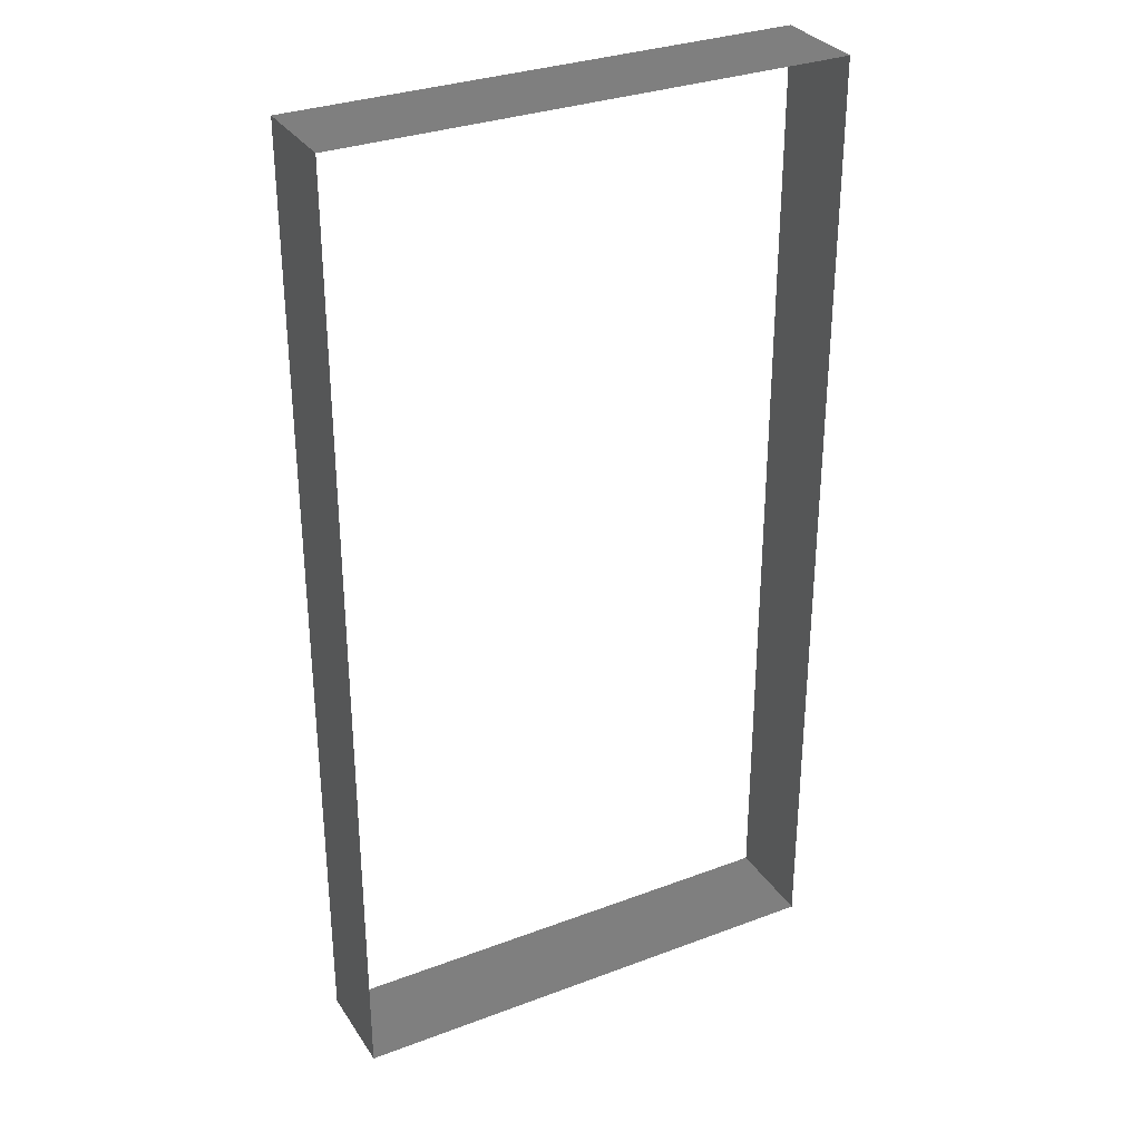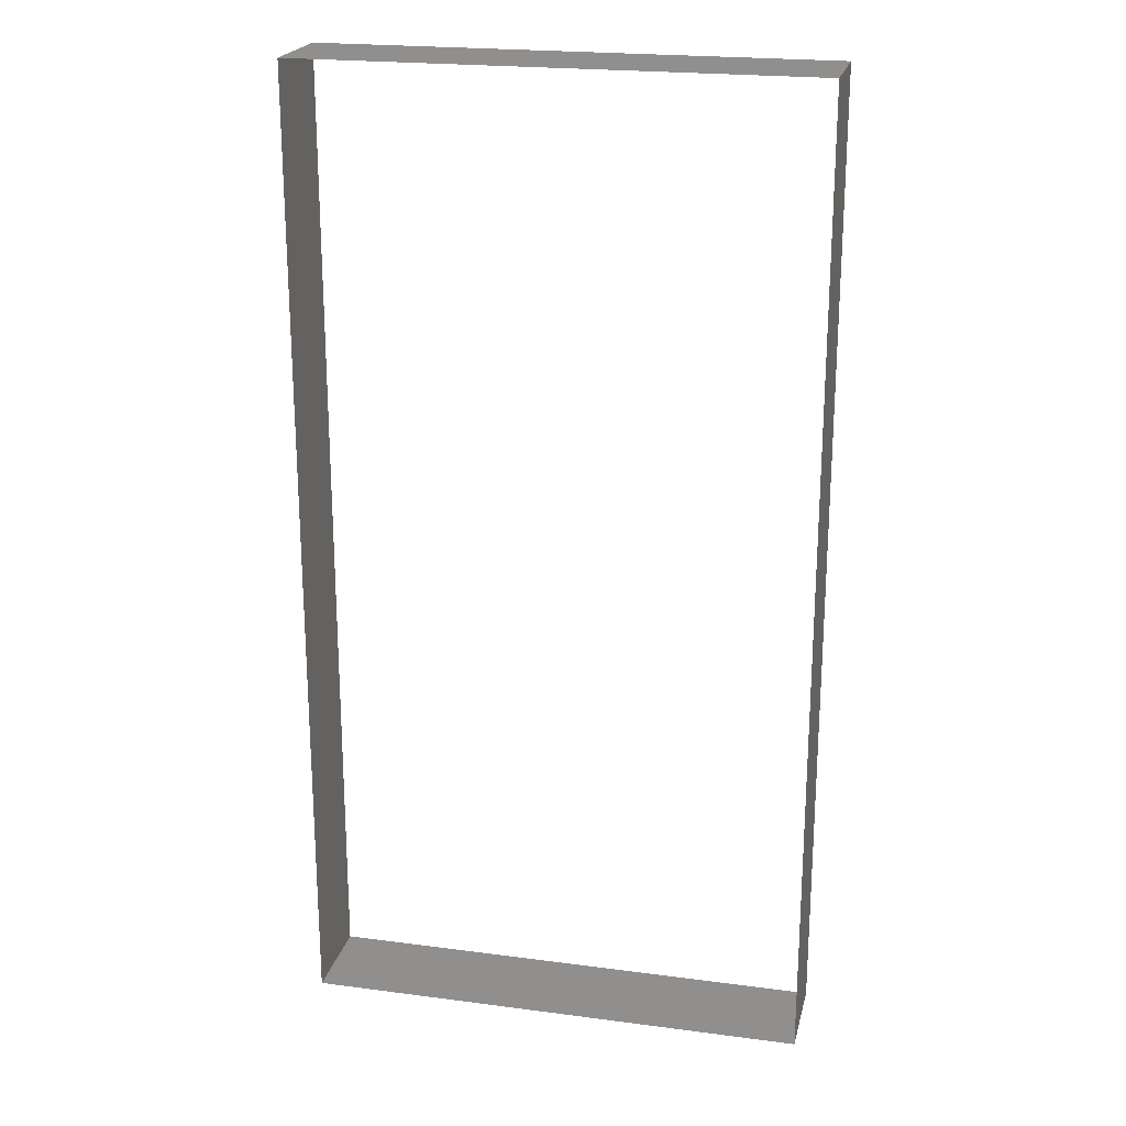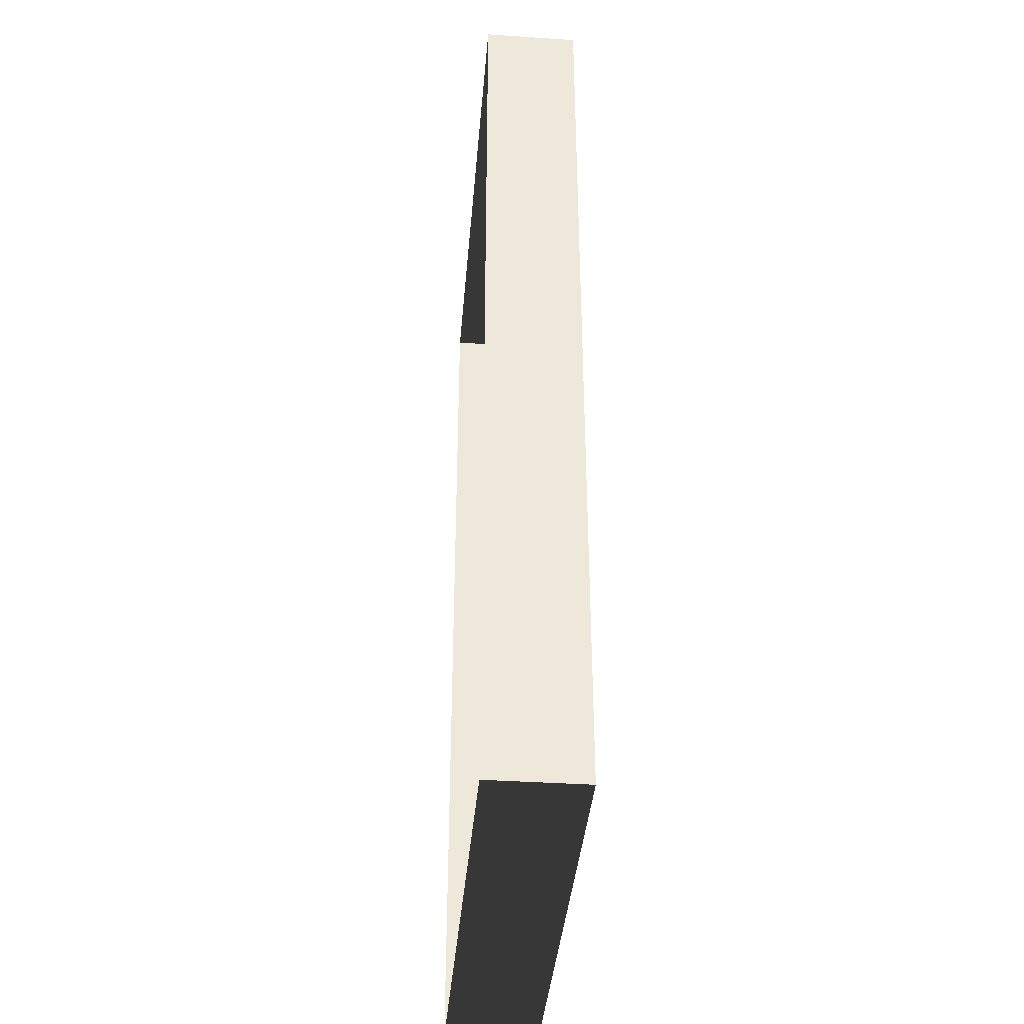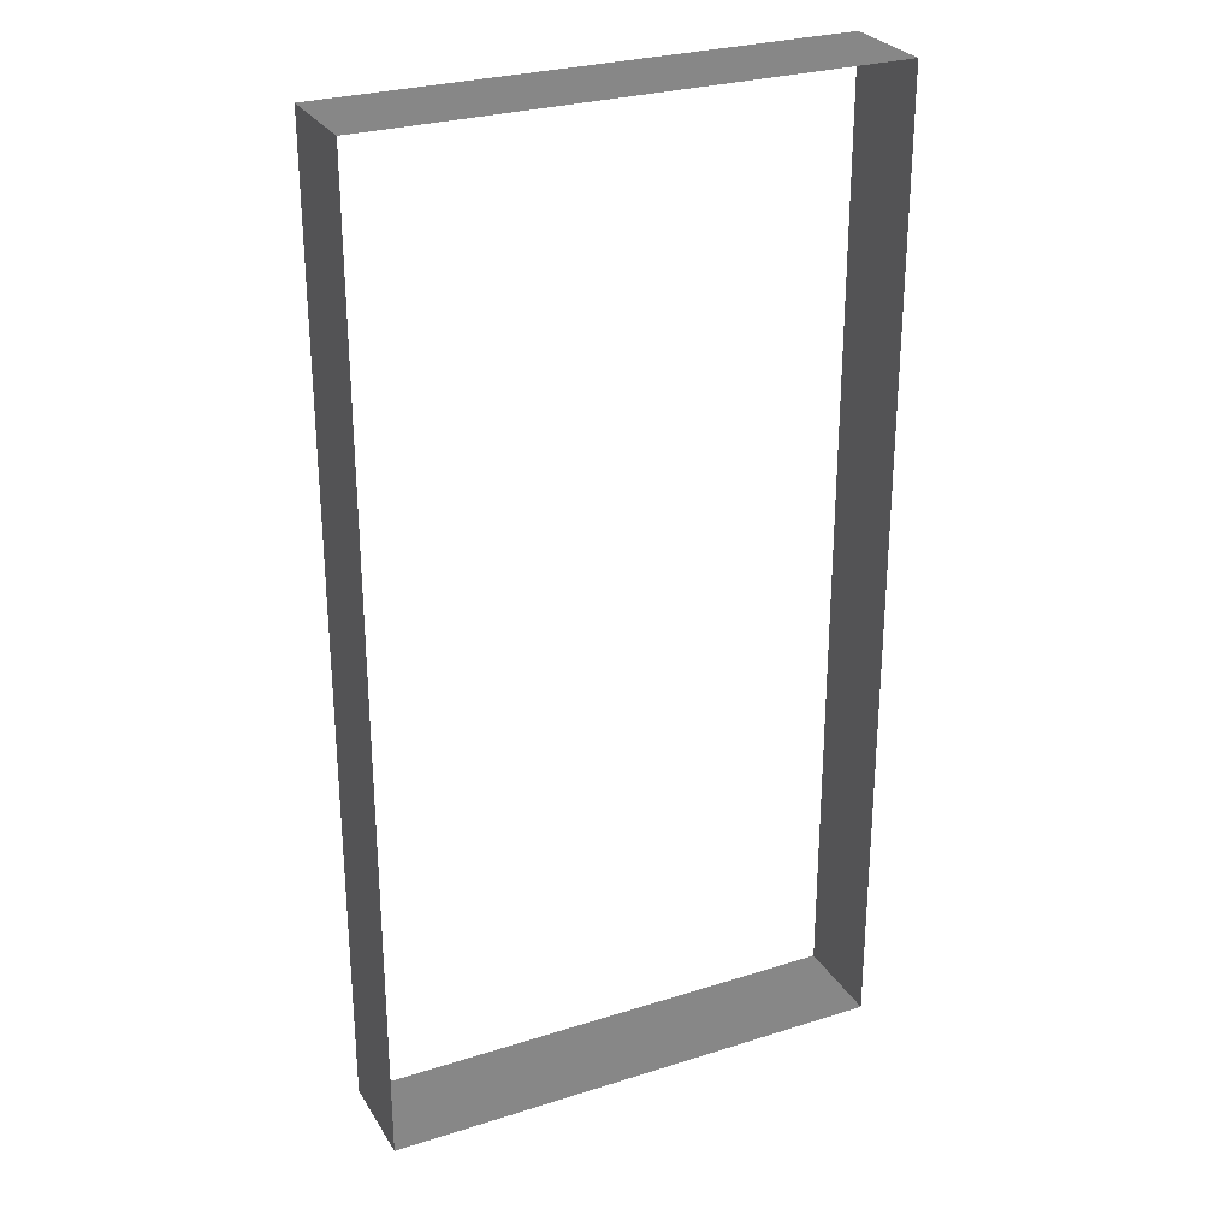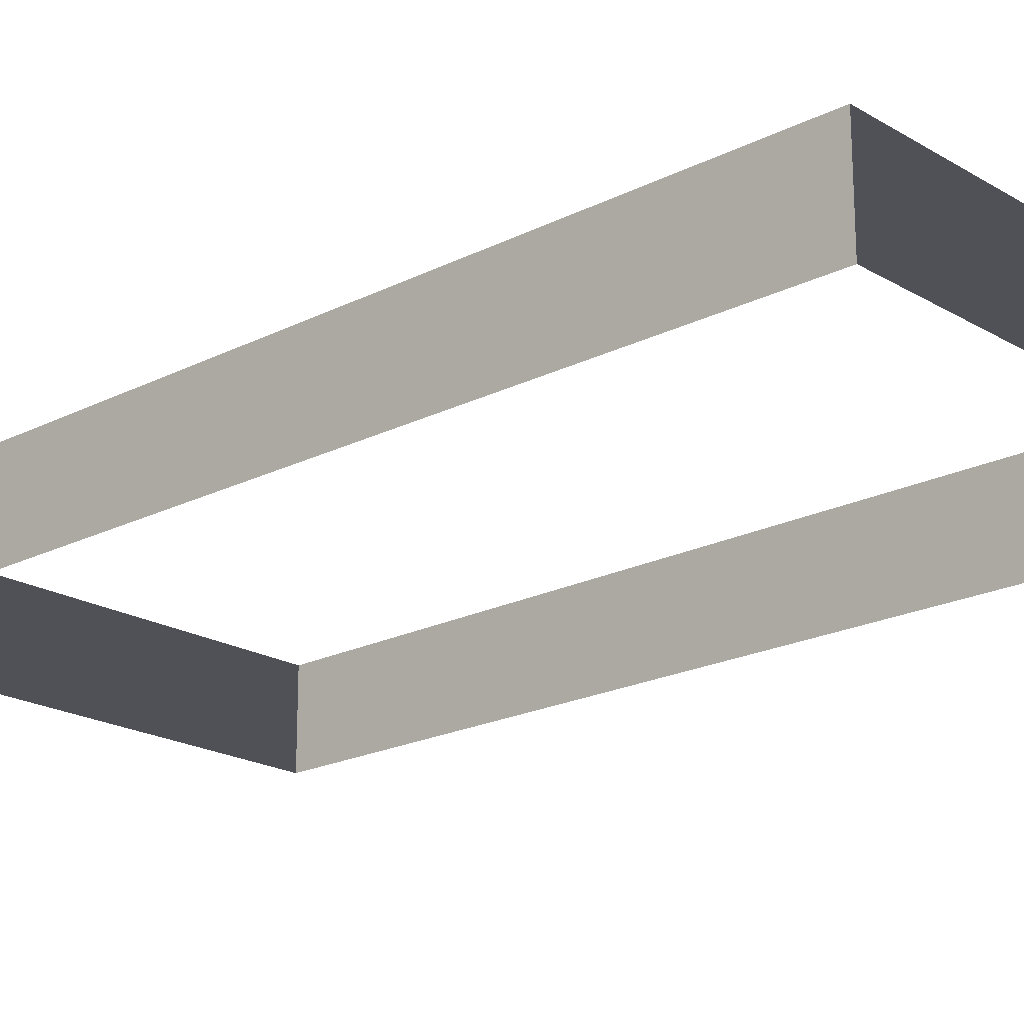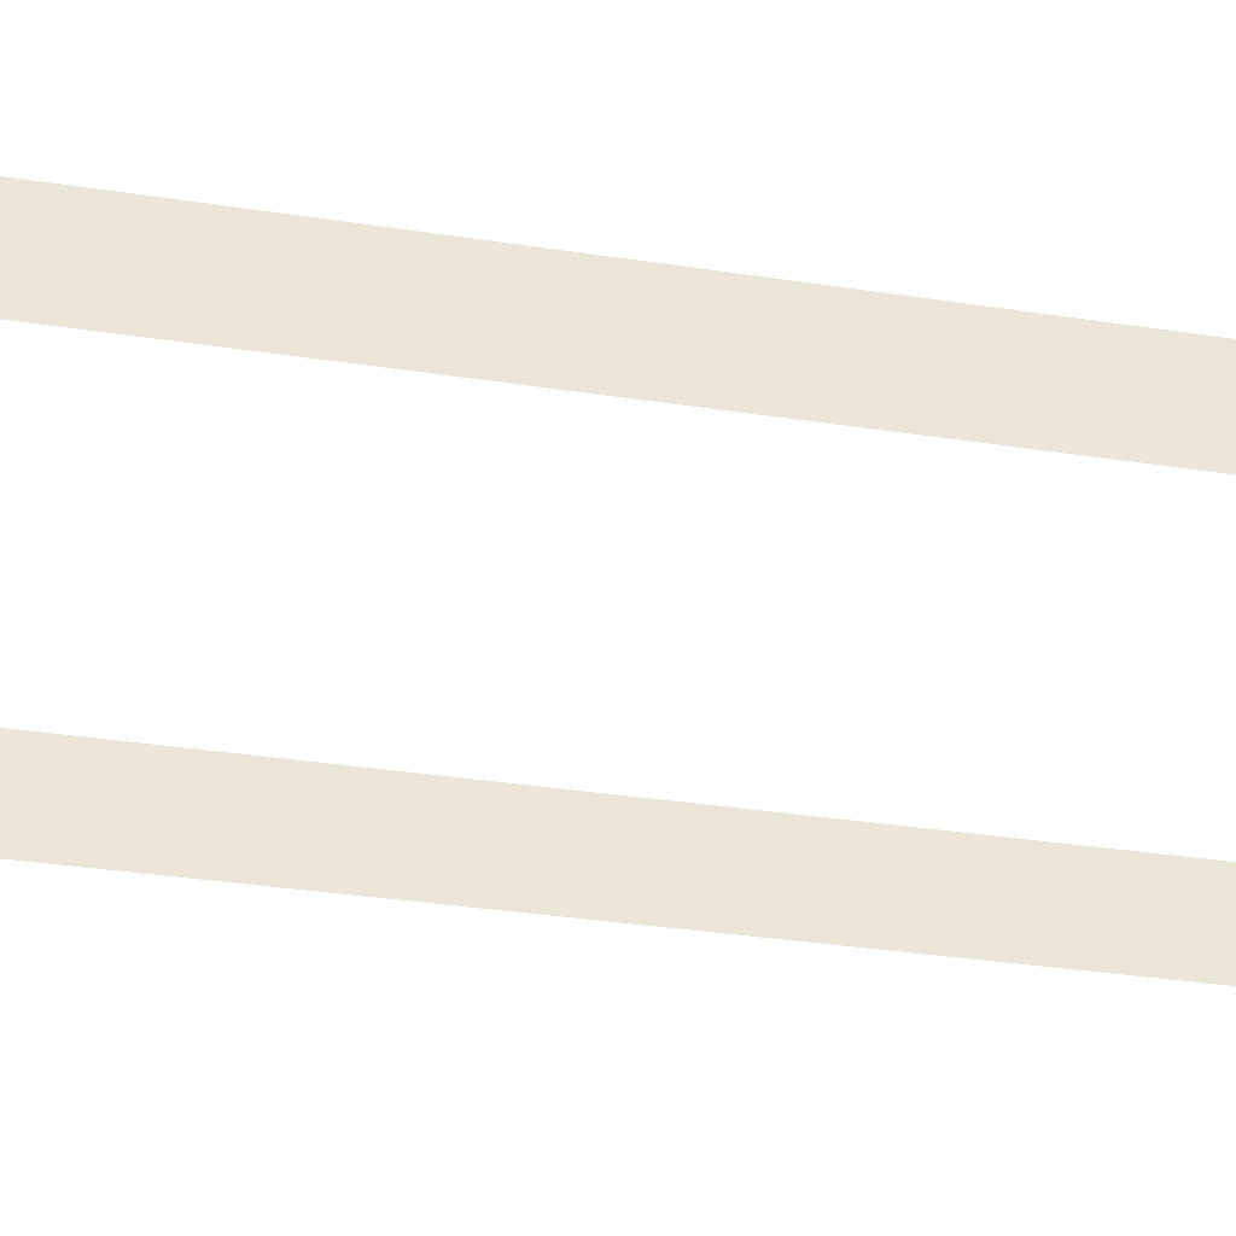
<metadata>
{"format":"obj","ext":"obj","renderer":"f3d","projection":"perspective","resolution":1024,"background":"white","views":[{"elev":31.7,"azim":152.1,"up":"+Y"},{"elev":21.7,"azim":-167.0,"up":"+Y"},{"elev":-38.6,"azim":85.2,"up":"+Y"},{"elev":28.2,"azim":154.4,"up":"+Y"},{"elev":-20.2,"azim":132.8,"up":"+Z"},{"elev":-36.4,"azim":78.9,"up":"+Z"}]}
</metadata>
<code>
v -13.29 -26.04 -10.6
v -13.29 -26.04 -15.67
v -13.29 25.06 -15.67
v -13.29 25.06 -10.6
v 13.29 25.06 -10.6
v 13.29 25.06 -15.67
v 13.29 -26.04 -15.67
v 13.29 -26.04 -10.6
v -13.29 25.06 -10.6
v -13.29 25.06 -15.67
v 13.29 25.06 -15.67
v 13.29 25.06 -10.6
v 13.29 -26.04 -10.6
v 13.29 -26.04 -15.67
v -13.29 -26.04 -15.67
v -13.29 -26.04 -10.6
g Building_t8.029_36339_523
f 1 3 2
f 1 4 3
f 5 7 6
f 5 8 7
f 9 11 10
f 9 12 11
f 13 15 14
f 13 16 15

</code>
